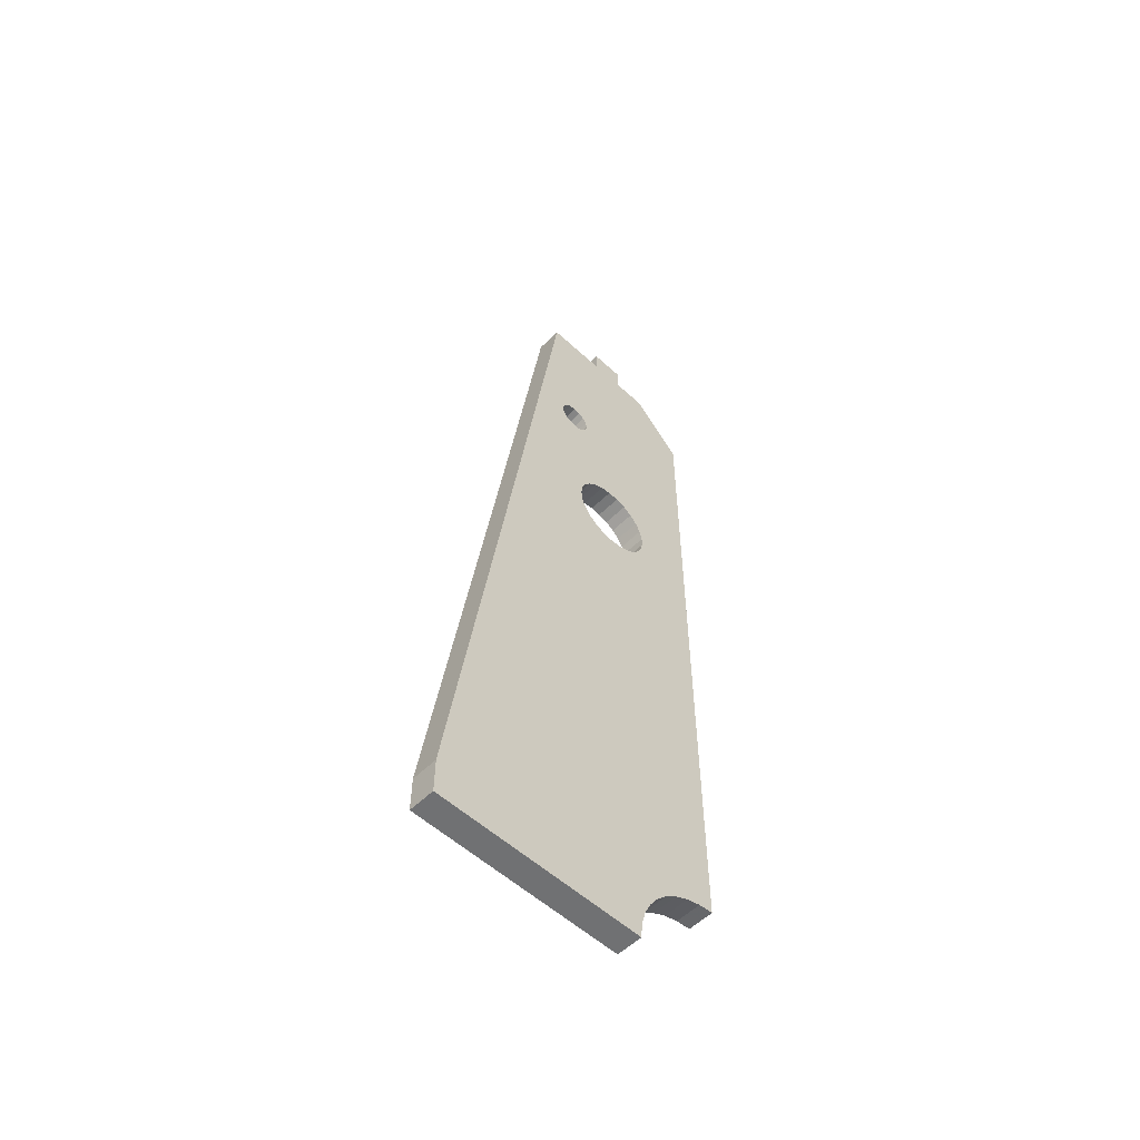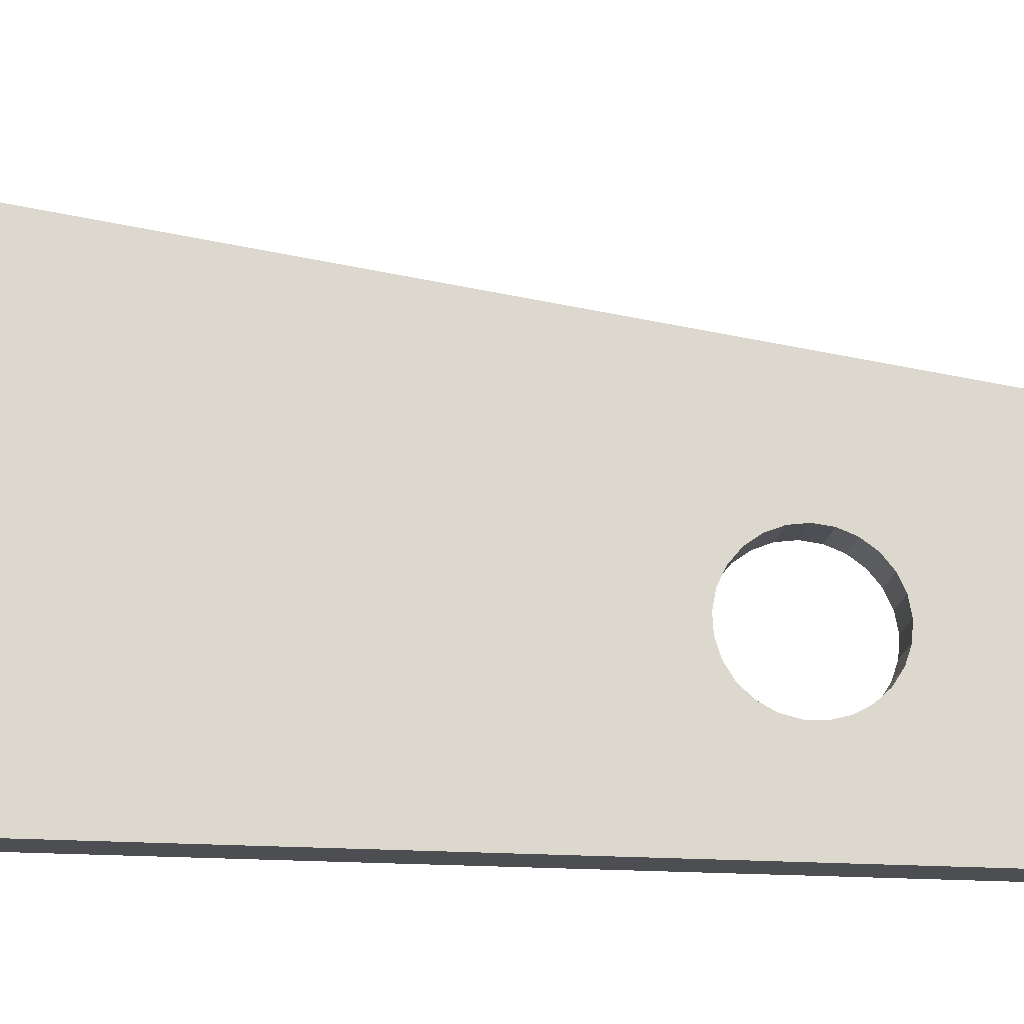
<metadata>
{"format":"obj","ext":"obj","renderer":"f3d","projection":"perspective","resolution":1024,"background":"white","views":[{"elev":-55.2,"azim":45.9,"up":"+Y"},{"elev":-16.9,"azim":82.1,"up":"+Z"}]}
</metadata>
<code>
o 2389960834688
v 160.5 169.9 -360.9
v 153 173 -360.5
v 160.5 173 -360.5
v 160.5 173 -360.5
v 153 173 -360.5
v 153 176.1 -360.9
v 160.5 173 -360.5
v 153 176.1 -360.9
v 160.5 176.1 -360.9
v 160.5 176.1 -360.9
v 153 176.1 -360.9
v 153 179 -362
v 160.5 176.1 -360.9
v 153 179 -362
v 160.5 179 -362
v 160.5 179 -362
v 153 179 -362
v 153 181.6 -363.9
v 160.5 179 -362
v 153 181.6 -363.9
v 160.5 181.6 -363.9
v 160.5 181.6 -363.9
v 153 181.6 -363.9
v 153 183.6 -366.3
v 160.5 181.6 -363.9
v 153 183.6 -366.3
v 160.5 183.6 -366.3
v 160.5 183.6 -366.3
v 153 183.6 -366.3
v 153 184.9 -369.1
v 160.5 183.6 -366.3
v 153 184.9 -369.1
v 160.5 184.9 -369.1
v 160.5 184.9 -369.1
v 153 184.9 -369.1
v 153 185.5 -372.2
v 160.5 184.9 -369.1
v 153 185.5 -372.2
v 160.5 185.5 -372.2
v 160.5 185.5 -372.2
v 153 185.5 -372.2
v 153 185.3 -375.3
v 160.5 185.5 -372.2
v 153 185.3 -375.3
v 160.5 185.3 -375.3
v 160.5 185.3 -375.3
v 153 185.3 -375.3
v 153 184.3 -378.3
v 160.5 185.3 -375.3
v 153 184.3 -378.3
v 160.5 184.3 -378.3
v 160.5 184.3 -378.3
v 153 184.3 -378.3
v 153 182.6 -381
v 160.5 184.3 -378.3
v 153 182.6 -381
v 160.5 182.6 -381
v 160.5 182.6 -381
v 153 182.6 -381
v 153 180.3 -383.1
v 160.5 182.6 -381
v 153 180.3 -383.1
v 160.5 180.3 -383.1
v 160.5 180.3 -383.1
v 153 180.3 -383.1
v 153 177.6 -384.6
v 160.5 180.3 -383.1
v 153 177.6 -384.6
v 160.5 177.6 -384.6
v 160.5 177.6 -384.6
v 153 177.6 -384.6
v 153 174.6 -385.4
v 160.5 177.6 -384.6
v 153 174.6 -385.4
v 160.5 174.6 -385.4
v 160.5 174.6 -385.4
v 153 174.6 -385.4
v 153 171.4 -385.4
v 160.5 174.6 -385.4
v 153 171.4 -385.4
v 160.5 171.4 -385.4
v 160.5 171.4 -385.4
v 153 171.4 -385.4
v 153 168.4 -384.6
v 160.5 171.4 -385.4
v 153 168.4 -384.6
v 160.5 168.4 -384.6
v 160.5 168.4 -384.6
v 153 168.4 -384.6
v 153 165.7 -383.1
v 160.5 168.4 -384.6
v 153 165.7 -383.1
v 160.5 165.7 -383.1
v 160.5 165.7 -383.1
v 153 165.7 -383.1
v 153 163.4 -381
v 160.5 165.7 -383.1
v 153 163.4 -381
v 160.5 163.4 -381
v 160.5 163.4 -381
v 153 163.4 -381
v 153 161.7 -378.3
v 160.5 163.4 -381
v 153 161.7 -378.3
v 160.5 161.7 -378.3
v 160.5 161.7 -378.3
v 153 161.7 -378.3
v 153 160.7 -375.3
v 160.5 161.7 -378.3
v 153 160.7 -375.3
v 160.5 160.7 -375.3
v 160.5 160.7 -375.3
v 153 160.7 -375.3
v 153 160.5 -372.2
v 160.5 160.7 -375.3
v 153 160.5 -372.2
v 160.5 160.5 -372.2
v 160.5 160.5 -372.2
v 153 160.5 -372.2
v 153 161.1 -369.1
v 160.5 160.5 -372.2
v 153 161.1 -369.1
v 160.5 161.1 -369.1
v 160.5 161.1 -369.1
v 153 161.1 -369.1
v 153 162.4 -366.3
v 160.5 161.1 -369.1
v 153 162.4 -366.3
v 160.5 162.4 -366.3
v 160.5 162.4 -366.3
v 153 162.4 -366.3
v 153 164.4 -363.9
v 160.5 162.4 -366.3
v 153 164.4 -363.9
v 160.5 164.4 -363.9
v 160.5 164.4 -363.9
v 153 164.4 -363.9
v 153 167 -362
v 160.5 164.4 -363.9
v 153 167 -362
v 160.5 167 -362
v 160.5 167 -362
v 153 167 -362
v 153 169.9 -360.9
v 160.5 167 -362
v 153 169.9 -360.9
v 160.5 169.9 -360.9
v 160.5 169.9 -360.9
v 153 169.9 -360.9
v 153 173 -360.5
v 160.5 211.1 -353.4
v 153 211.1 -353.4
v 160.5 213 -353
v 160.5 213 -353
v 153 211.1 -353.4
v 153 213 -353
v 160.5 213 -353
v 153 213 -353
v 160.5 214.9 -353.4
v 160.5 214.9 -353.4
v 153 213 -353
v 153 214.9 -353.4
v 160.5 214.9 -353.4
v 153 214.9 -353.4
v 160.5 216.5 -354.5
v 160.5 216.5 -354.5
v 153 214.9 -353.4
v 153 216.5 -354.5
v 160.5 216.5 -354.5
v 153 216.5 -354.5
v 160.5 217.6 -356.1
v 160.5 217.6 -356.1
v 153 216.5 -354.5
v 153 217.6 -356.1
v 160.5 217.6 -356.1
v 153 217.6 -356.1
v 160.5 218 -358
v 160.5 218 -358
v 153 217.6 -356.1
v 153 218 -358
v 160.5 218 -358
v 153 218 -358
v 160.5 217.6 -359.9
v 160.5 217.6 -359.9
v 153 218 -358
v 153 217.6 -359.9
v 160.5 217.6 -359.9
v 153 217.6 -359.9
v 160.5 216.5 -361.5
v 160.5 216.5 -361.5
v 153 217.6 -359.9
v 153 216.5 -361.5
v 160.5 216.5 -361.5
v 153 216.5 -361.5
v 160.5 214.9 -362.6
v 160.5 214.9 -362.6
v 153 216.5 -361.5
v 153 214.9 -362.6
v 160.5 214.9 -362.6
v 153 214.9 -362.6
v 160.5 213 -363
v 160.5 213 -363
v 153 214.9 -362.6
v 153 213 -363
v 160.5 213 -363
v 153 213 -363
v 160.5 211.1 -362.6
v 160.5 211.1 -362.6
v 153 213 -363
v 153 211.1 -362.6
v 160.5 211.1 -362.6
v 153 211.1 -362.6
v 160.5 209.5 -361.5
v 160.5 209.5 -361.5
v 153 211.1 -362.6
v 153 209.5 -361.5
v 160.5 209.5 -361.5
v 153 209.5 -361.5
v 160.5 208.4 -359.9
v 160.5 208.4 -359.9
v 153 209.5 -361.5
v 153 208.4 -359.9
v 160.5 208.4 -359.9
v 153 208.4 -359.9
v 160.5 208 -358
v 160.5 208 -358
v 153 208.4 -359.9
v 153 208 -358
v 160.5 208 -358
v 153 208 -358
v 160.5 208.4 -356.1
v 160.5 208.4 -356.1
v 153 208 -358
v 153 208.4 -356.1
v 160.5 208.4 -356.1
v 153 208.4 -356.1
v 160.5 209.5 -354.5
v 160.5 209.5 -354.5
v 153 208.4 -356.1
v 153 209.5 -354.5
v 160.5 209.5 -354.5
v 153 209.5 -354.5
v 160.5 211.1 -353.4
v 160.5 211.1 -353.4
v 153 209.5 -354.5
v 153 211.1 -353.4
v 160.5 258 -388
v 160.5 180.3 -383.1
v 160.5 243 -403
v 160.5 243 -403
v 160.5 180.3 -383.1
v 160.5 177.6 -384.6
v 160.5 243 -403
v 160.5 177.6 -384.6
v 160.5 174.6 -385.4
v 160.5 180.3 -383.1
v 160.5 258 -388
v 160.5 182.6 -381
v 160.5 182.6 -381
v 160.5 258 -388
v 160.5 258 -378
v 160.5 182.6 -381
v 160.5 258 -378
v 160.5 184.3 -378.3
v 160.5 184.3 -378.3
v 160.5 258 -378
v 160.5 185.3 -375.3
v 160.5 185.3 -375.3
v 160.5 258 -378
v 160.5 213 -363
v 160.5 185.3 -375.3
v 160.5 213 -363
v 160.5 185.5 -372.2
v 160.5 185.5 -372.2
v 160.5 213 -363
v 160.5 184.9 -369.1
v 160.5 184.9 -369.1
v 160.5 213 -363
v 160.5 211.1 -362.6
v 160.5 184.9 -369.1
v 160.5 211.1 -362.6
v 160.5 183.6 -366.3
v 160.5 183.6 -366.3
v 160.5 211.1 -362.6
v 160.5 209.5 -361.5
v 160.5 183.6 -366.3
v 160.5 209.5 -361.5
v 160.5 181.6 -363.9
v 160.5 181.6 -363.9
v 160.5 209.5 -361.5
v 160.5 208.4 -359.9
v 160.5 181.6 -363.9
v 160.5 208.4 -359.9
v 160.5 179 -362
v 160.5 179 -362
v 160.5 208.4 -359.9
v 160.5 208 -358
v 160.5 179 -362
v 160.5 208 -358
v 160.5 176.1 -360.9
v 160.5 176.1 -360.9
v 160.5 208 -358
v 160.5 208.4 -356.1
v 160.5 176.1 -360.9
v 160.5 208.4 -356.1
v 160.5 209.5 -354.5
v 160.5 265 -378
v 160.5 265 -368
v 160.5 258 -378
v 160.5 258 -378
v 160.5 265 -368
v 160.5 258 -368
v 160.5 258 -378
v 160.5 258 -368
v 160.5 213 -363
v 160.5 213 -363
v 160.5 258 -368
v 160.5 214.9 -362.6
v 160.5 214.9 -362.6
v 160.5 258 -368
v 160.5 216.5 -361.5
v 160.5 216.5 -361.5
v 160.5 258 -368
v 160.5 217.6 -359.9
v 160.5 217.6 -359.9
v 160.5 258 -368
v 160.5 218 -358
v 160.5 218 -358
v 160.5 258 -368
v 160.5 258 -350
v 160.5 218 -358
v 160.5 258 -350
v 160.5 217.6 -356.1
v 160.5 217.6 -356.1
v 160.5 258 -350
v 160.5 216.5 -354.5
v 160.5 216.5 -354.5
v 160.5 258 -350
v 160.5 214.9 -353.4
v 160.5 214.9 -353.4
v 160.5 258 -350
v 160.5 213 -353
v 160.5 213 -353
v 160.5 258 -350
v 160.5 18 -316
v 160.5 213 -353
v 160.5 18 -316
v 160.5 211.1 -353.4
v 160.5 211.1 -353.4
v 160.5 18 -316
v 160.5 173 -360.5
v 160.5 211.1 -353.4
v 160.5 173 -360.5
v 160.5 209.5 -354.5
v 160.5 209.5 -354.5
v 160.5 173 -360.5
v 160.5 176.1 -360.9
v 160.5 8 -316
v 160.5 8 -378
v 160.5 18 -316
v 160.5 18 -316
v 160.5 8 -378
v 160.5 12.34 -378.4
v 160.5 18 -316
v 160.5 12.34 -378.4
v 160.5 164.4 -363.9
v 160.5 164.4 -363.9
v 160.5 12.34 -378.4
v 160.5 16.55 -379.5
v 160.5 164.4 -363.9
v 160.5 16.55 -379.5
v 160.5 162.4 -366.3
v 160.5 162.4 -366.3
v 160.5 16.55 -379.5
v 160.5 161.1 -369.1
v 160.5 161.1 -369.1
v 160.5 16.55 -379.5
v 160.5 20.5 -381.3
v 160.5 161.1 -369.1
v 160.5 20.5 -381.3
v 160.5 160.5 -372.2
v 160.5 160.5 -372.2
v 160.5 20.5 -381.3
v 160.5 24.07 -383.8
v 160.5 160.5 -372.2
v 160.5 24.07 -383.8
v 160.5 160.7 -375.3
v 160.5 160.7 -375.3
v 160.5 24.07 -383.8
v 160.5 27.15 -386.9
v 160.5 160.7 -375.3
v 160.5 27.15 -386.9
v 160.5 161.7 -378.3
v 160.5 161.7 -378.3
v 160.5 27.15 -386.9
v 160.5 29.65 -390.5
v 160.5 161.7 -378.3
v 160.5 29.65 -390.5
v 160.5 163.4 -381
v 160.5 163.4 -381
v 160.5 29.65 -390.5
v 160.5 31.49 -394.4
v 160.5 163.4 -381
v 160.5 31.49 -394.4
v 160.5 165.7 -383.1
v 160.5 165.7 -383.1
v 160.5 31.49 -394.4
v 160.5 32.62 -398.7
v 160.5 165.7 -383.1
v 160.5 32.62 -398.7
v 160.5 168.4 -384.6
v 160.5 168.4 -384.6
v 160.5 32.62 -398.7
v 160.5 33 -403
v 160.5 168.4 -384.6
v 160.5 33 -403
v 160.5 171.4 -385.4
v 160.5 171.4 -385.4
v 160.5 33 -403
v 160.5 243 -403
v 160.5 171.4 -385.4
v 160.5 243 -403
v 160.5 174.6 -385.4
v 160.5 164.4 -363.9
v 160.5 167 -362
v 160.5 18 -316
v 160.5 18 -316
v 160.5 167 -362
v 160.5 169.9 -360.9
v 160.5 18 -316
v 160.5 169.9 -360.9
v 160.5 173 -360.5
v 153 243 -403
v 153 180.3 -383.1
v 153 258 -388
v 153 258 -388
v 153 180.3 -383.1
v 153 182.6 -381
v 153 258 -388
v 153 182.6 -381
v 153 258 -378
v 153 258 -378
v 153 182.6 -381
v 153 184.3 -378.3
v 153 258 -378
v 153 184.3 -378.3
v 153 185.3 -375.3
v 153 33 -403
v 153 171.4 -385.4
v 153 243 -403
v 153 243 -403
v 153 171.4 -385.4
v 153 174.6 -385.4
v 153 243 -403
v 153 174.6 -385.4
v 153 177.6 -384.6
v 153 171.4 -385.4
v 153 33 -403
v 153 168.4 -384.6
v 153 168.4 -384.6
v 153 33 -403
v 153 32.62 -398.7
v 153 168.4 -384.6
v 153 32.62 -398.7
v 153 165.7 -383.1
v 153 165.7 -383.1
v 153 32.62 -398.7
v 153 31.49 -394.4
v 153 165.7 -383.1
v 153 31.49 -394.4
v 153 163.4 -381
v 153 163.4 -381
v 153 31.49 -394.4
v 153 29.65 -390.5
v 153 163.4 -381
v 153 29.65 -390.5
v 153 161.7 -378.3
v 153 161.7 -378.3
v 153 29.65 -390.5
v 153 27.15 -386.9
v 153 161.7 -378.3
v 153 27.15 -386.9
v 153 160.7 -375.3
v 153 160.7 -375.3
v 153 27.15 -386.9
v 153 24.07 -383.8
v 153 160.7 -375.3
v 153 24.07 -383.8
v 153 160.5 -372.2
v 153 160.5 -372.2
v 153 24.07 -383.8
v 153 20.5 -381.3
v 153 160.5 -372.2
v 153 20.5 -381.3
v 153 161.1 -369.1
v 153 161.1 -369.1
v 153 20.5 -381.3
v 153 16.55 -379.5
v 153 161.1 -369.1
v 153 16.55 -379.5
v 153 162.4 -366.3
v 153 162.4 -366.3
v 153 16.55 -379.5
v 153 164.4 -363.9
v 153 164.4 -363.9
v 153 16.55 -379.5
v 153 12.34 -378.4
v 153 164.4 -363.9
v 153 12.34 -378.4
v 153 18 -316
v 153 18 -316
v 153 12.34 -378.4
v 153 8 -378
v 153 18 -316
v 153 8 -378
v 153 8 -316
v 153 258 -350
v 153 213 -353
v 153 18 -316
v 153 18 -316
v 153 213 -353
v 153 211.1 -353.4
v 153 18 -316
v 153 211.1 -353.4
v 153 173 -360.5
v 153 173 -360.5
v 153 211.1 -353.4
v 153 209.5 -354.5
v 153 173 -360.5
v 153 209.5 -354.5
v 153 176.1 -360.9
v 153 176.1 -360.9
v 153 209.5 -354.5
v 153 208.4 -356.1
v 153 176.1 -360.9
v 153 208.4 -356.1
v 153 208 -358
v 153 258 -368
v 153 218 -358
v 153 258 -350
v 153 258 -350
v 153 218 -358
v 153 217.6 -356.1
v 153 258 -350
v 153 217.6 -356.1
v 153 216.5 -354.5
v 153 265 -368
v 153 265 -378
v 153 258 -368
v 153 258 -368
v 153 265 -378
v 153 258 -378
v 153 258 -368
v 153 258 -378
v 153 213 -363
v 153 213 -363
v 153 258 -378
v 153 185.3 -375.3
v 153 213 -363
v 153 185.3 -375.3
v 153 185.5 -372.2
v 153 176.1 -360.9
v 153 208 -358
v 153 179 -362
v 153 179 -362
v 153 208 -358
v 153 208.4 -359.9
v 153 179 -362
v 153 208.4 -359.9
v 153 181.6 -363.9
v 153 181.6 -363.9
v 153 208.4 -359.9
v 153 209.5 -361.5
v 153 181.6 -363.9
v 153 209.5 -361.5
v 153 183.6 -366.3
v 153 183.6 -366.3
v 153 209.5 -361.5
v 153 211.1 -362.6
v 153 183.6 -366.3
v 153 211.1 -362.6
v 153 184.9 -369.1
v 153 184.9 -369.1
v 153 211.1 -362.6
v 153 213 -363
v 153 184.9 -369.1
v 153 213 -363
v 153 185.5 -372.2
v 153 213 -363
v 153 214.9 -362.6
v 153 258 -368
v 153 258 -368
v 153 214.9 -362.6
v 153 216.5 -361.5
v 153 258 -368
v 153 216.5 -361.5
v 153 217.6 -359.9
v 153 217.6 -359.9
v 153 218 -358
v 153 258 -368
v 153 216.5 -354.5
v 153 214.9 -353.4
v 153 258 -350
v 153 258 -350
v 153 214.9 -353.4
v 153 213 -353
v 153 173 -360.5
v 153 169.9 -360.9
v 153 18 -316
v 153 18 -316
v 153 169.9 -360.9
v 153 167 -362
v 153 18 -316
v 153 167 -362
v 153 164.4 -363.9
v 153 177.6 -384.6
v 153 180.3 -383.1
v 153 243 -403
v 153 243 -403
v 153 258 -388
v 160.5 243 -403
v 160.5 243 -403
v 153 258 -388
v 160.5 258 -388
v 153 258 -378
v 160.5 258 -378
v 153 258 -388
v 153 258 -388
v 160.5 258 -378
v 160.5 258 -388
v 153 265 -378
v 160.5 265 -378
v 153 258 -378
v 153 258 -378
v 160.5 265 -378
v 160.5 258 -378
v 153 265 -368
v 160.5 265 -368
v 153 265 -378
v 153 265 -378
v 160.5 265 -368
v 160.5 265 -378
v 153 258 -368
v 160.5 258 -368
v 153 265 -368
v 153 265 -368
v 160.5 258 -368
v 160.5 265 -368
v 153 258 -350
v 160.5 258 -350
v 153 258 -368
v 153 258 -368
v 160.5 258 -350
v 160.5 258 -368
v 153 258 -350
v 153 18 -316
v 160.5 258 -350
v 160.5 258 -350
v 153 18 -316
v 160.5 18 -316
v 153 8 -316
v 160.5 8 -316
v 153 18 -316
v 153 18 -316
v 160.5 8 -316
v 160.5 18 -316
v 153 8 -378
v 160.5 8 -378
v 153 8 -316
v 153 8 -316
v 160.5 8 -378
v 160.5 8 -316
v 160.5 8 -378
v 153 8 -378
v 160.5 12.34 -378.4
v 160.5 12.34 -378.4
v 153 8 -378
v 153 12.34 -378.4
v 160.5 12.34 -378.4
v 153 12.34 -378.4
v 160.5 16.55 -379.5
v 160.5 16.55 -379.5
v 153 12.34 -378.4
v 153 16.55 -379.5
v 160.5 16.55 -379.5
v 153 16.55 -379.5
v 160.5 20.5 -381.3
v 160.5 20.5 -381.3
v 153 16.55 -379.5
v 153 20.5 -381.3
v 160.5 20.5 -381.3
v 153 20.5 -381.3
v 160.5 24.07 -383.8
v 160.5 24.07 -383.8
v 153 20.5 -381.3
v 153 24.07 -383.8
v 160.5 24.07 -383.8
v 153 24.07 -383.8
v 160.5 27.15 -386.9
v 160.5 27.15 -386.9
v 153 24.07 -383.8
v 153 27.15 -386.9
v 160.5 27.15 -386.9
v 153 27.15 -386.9
v 160.5 29.65 -390.5
v 160.5 29.65 -390.5
v 153 27.15 -386.9
v 153 29.65 -390.5
v 160.5 29.65 -390.5
v 153 29.65 -390.5
v 160.5 31.49 -394.4
v 160.5 31.49 -394.4
v 153 29.65 -390.5
v 153 31.49 -394.4
v 160.5 31.49 -394.4
v 153 31.49 -394.4
v 160.5 32.62 -398.7
v 160.5 32.62 -398.7
v 153 31.49 -394.4
v 153 32.62 -398.7
v 160.5 32.62 -398.7
v 153 32.62 -398.7
v 160.5 33 -403
v 160.5 33 -403
v 153 32.62 -398.7
v 153 33 -403
v 153 243 -403
v 160.5 243 -403
v 153 33 -403
v 153 33 -403
v 160.5 243 -403
v 160.5 33 -403
f 1 2 3
f 4 5 6
f 7 8 9
f 10 11 12
f 13 14 15
f 16 17 18
f 19 20 21
f 22 23 24
f 25 26 27
f 28 29 30
f 31 32 33
f 34 35 36
f 37 38 39
f 40 41 42
f 43 44 45
f 46 47 48
f 49 50 51
f 52 53 54
f 55 56 57
f 58 59 60
f 61 62 63
f 64 65 66
f 67 68 69
f 70 71 72
f 73 74 75
f 76 77 78
f 79 80 81
f 82 83 84
f 85 86 87
f 88 89 90
f 91 92 93
f 94 95 96
f 97 98 99
f 100 101 102
f 103 104 105
f 106 107 108
f 109 110 111
f 112 113 114
f 115 116 117
f 118 119 120
f 121 122 123
f 124 125 126
f 127 128 129
f 130 131 132
f 133 134 135
f 136 137 138
f 139 140 141
f 142 143 144
f 145 146 147
f 148 149 150
f 151 152 153
f 154 155 156
f 157 158 159
f 160 161 162
f 163 164 165
f 166 167 168
f 169 170 171
f 172 173 174
f 175 176 177
f 178 179 180
f 181 182 183
f 184 185 186
f 187 188 189
f 190 191 192
f 193 194 195
f 196 197 198
f 199 200 201
f 202 203 204
f 205 206 207
f 208 209 210
f 211 212 213
f 214 215 216
f 217 218 219
f 220 221 222
f 223 224 225
f 226 227 228
f 229 230 231
f 232 233 234
f 235 236 237
f 238 239 240
f 241 242 243
f 244 245 246
f 247 248 249
f 250 251 252
f 253 254 255
f 256 257 258
f 259 260 261
f 262 263 264
f 265 266 267
f 268 269 270
f 271 272 273
f 274 275 276
f 277 278 279
f 280 281 282
f 283 284 285
f 286 287 288
f 289 290 291
f 292 293 294
f 295 296 297
f 298 299 300
f 301 302 303
f 304 305 306
f 307 308 309
f 310 311 312
f 313 314 315
f 316 317 318
f 319 320 321
f 322 323 324
f 325 326 327
f 328 329 330
f 331 332 333
f 334 335 336
f 337 338 339
f 340 341 342
f 343 344 345
f 346 347 348
f 349 350 351
f 352 353 354
f 355 356 357
f 358 359 360
f 361 362 363
f 364 365 366
f 367 368 369
f 370 371 372
f 373 374 375
f 376 377 378
f 379 380 381
f 382 383 384
f 385 386 387
f 388 389 390
f 391 392 393
f 394 395 396
f 397 398 399
f 400 401 402
f 403 404 405
f 406 407 408
f 409 410 411
f 412 413 414
f 415 416 417
f 418 419 420
f 421 422 423
f 424 425 426
f 427 428 429
f 430 431 432
f 433 434 435
f 436 437 438
f 439 440 441
f 442 443 444
f 445 446 447
f 448 449 450
f 451 452 453
f 454 455 456
f 457 458 459
f 460 461 462
f 463 464 465
f 466 467 468
f 469 470 471
f 472 473 474
f 475 476 477
f 478 479 480
f 481 482 483
f 484 485 486
f 487 488 489
f 490 491 492
f 493 494 495
f 496 497 498
f 499 500 501
f 502 503 504
f 505 506 507
f 508 509 510
f 511 512 513
f 514 515 516
f 517 518 519
f 520 521 522
f 523 524 525
f 526 527 528
f 529 530 531
f 532 533 534
f 535 536 537
f 538 539 540
f 541 542 543
f 544 545 546
f 547 548 549
f 550 551 552
f 553 554 555
f 556 557 558
f 559 560 561
f 562 563 564
f 565 566 567
f 568 569 570
f 571 572 573
f 574 575 576
f 577 578 579
f 580 581 582
f 583 584 585
f 586 587 588
f 589 590 591
f 592 593 594
f 595 596 597
f 598 599 600
f 601 602 603
f 604 605 606
f 607 608 609
f 610 611 612
f 613 614 615
f 616 617 618
f 619 620 621
f 622 623 624
f 625 626 627
f 628 629 630
f 631 632 633
f 634 635 636
f 637 638 639
f 640 641 642
f 643 644 645
f 646 647 648
f 649 650 651
f 652 653 654
f 655 656 657
f 658 659 660
f 661 662 663
f 664 665 666
f 667 668 669
f 670 671 672
f 673 674 675
f 676 677 678
f 679 680 681
f 682 683 684
f 685 686 687
f 688 689 690
f 691 692 693
f 694 695 696
f 697 698 699
f 700 701 702
f 703 704 705
f 706 707 708
f 709 710 711
f 712 713 714
f 715 716 717
f 718 719 720
f 721 722 723
f 724 725 726
f 727 728 729
f 730 731 732

</code>
